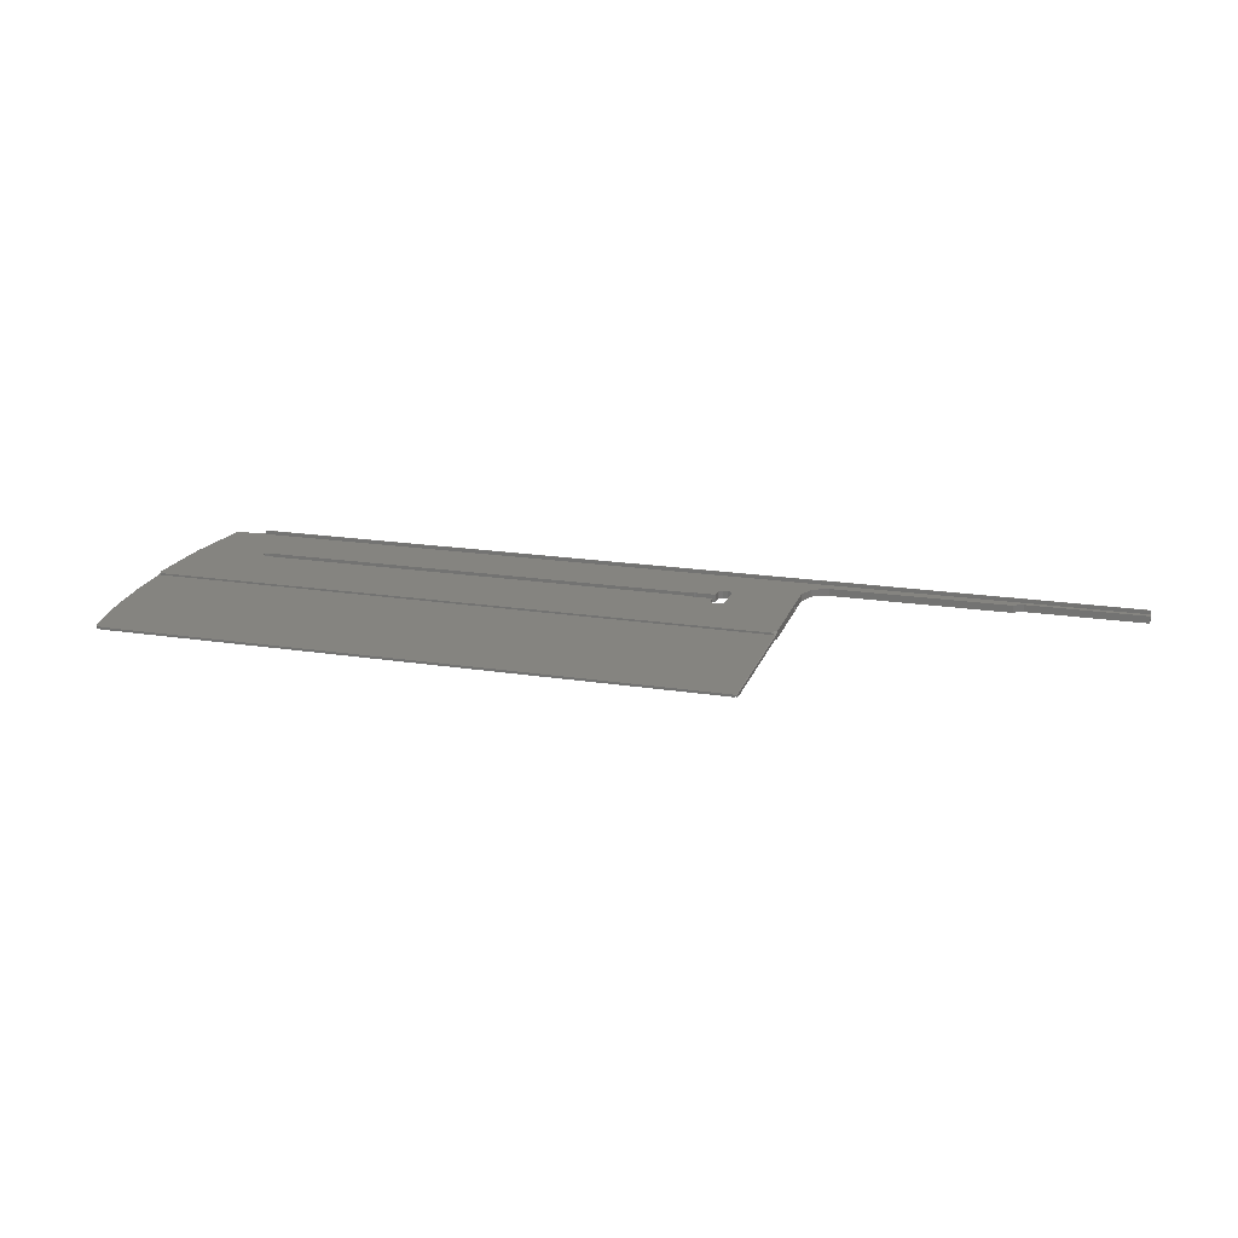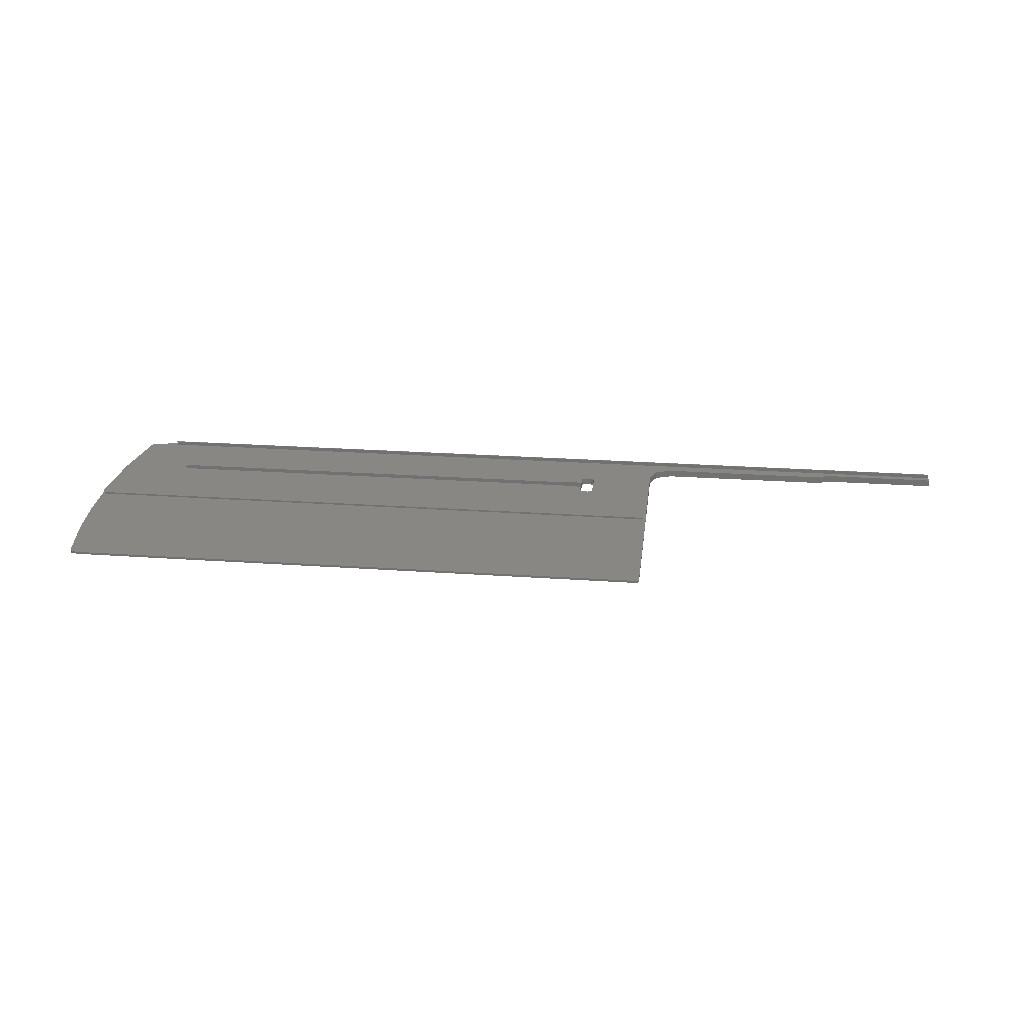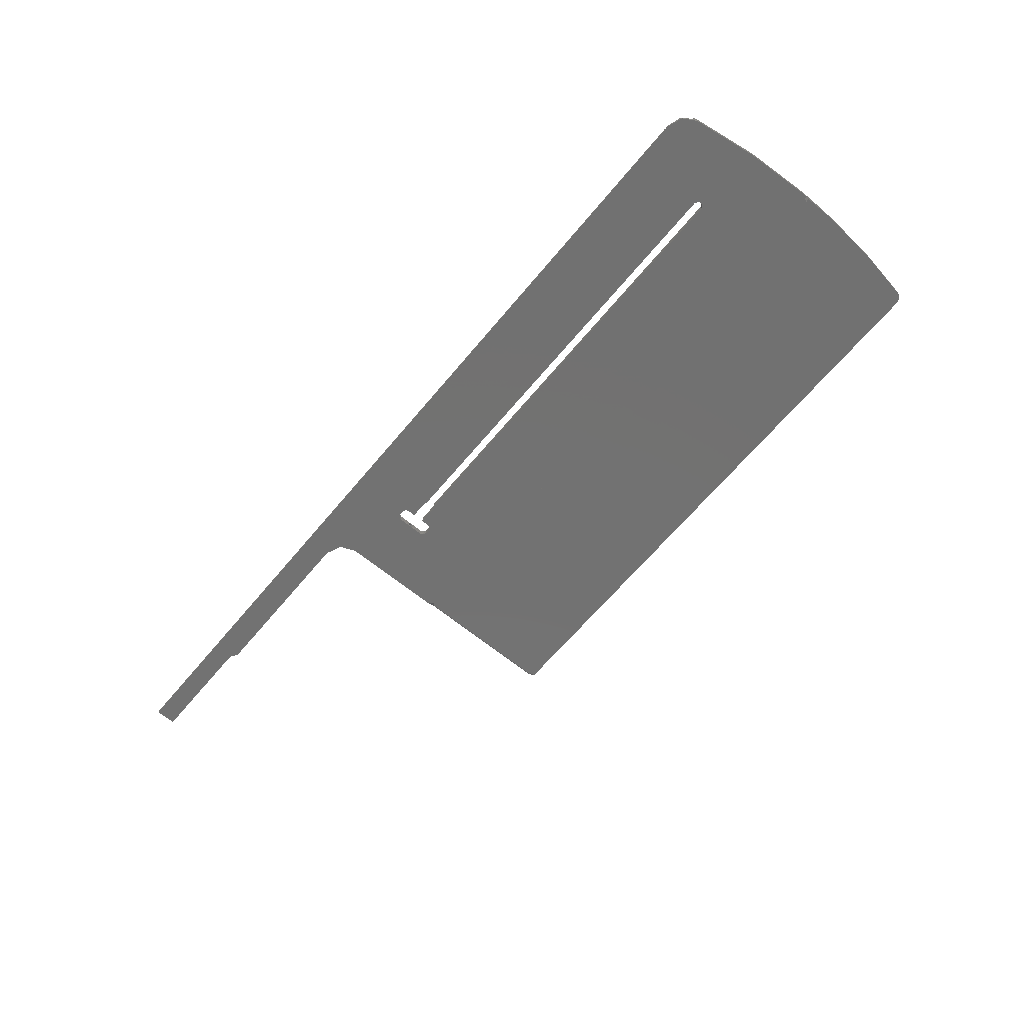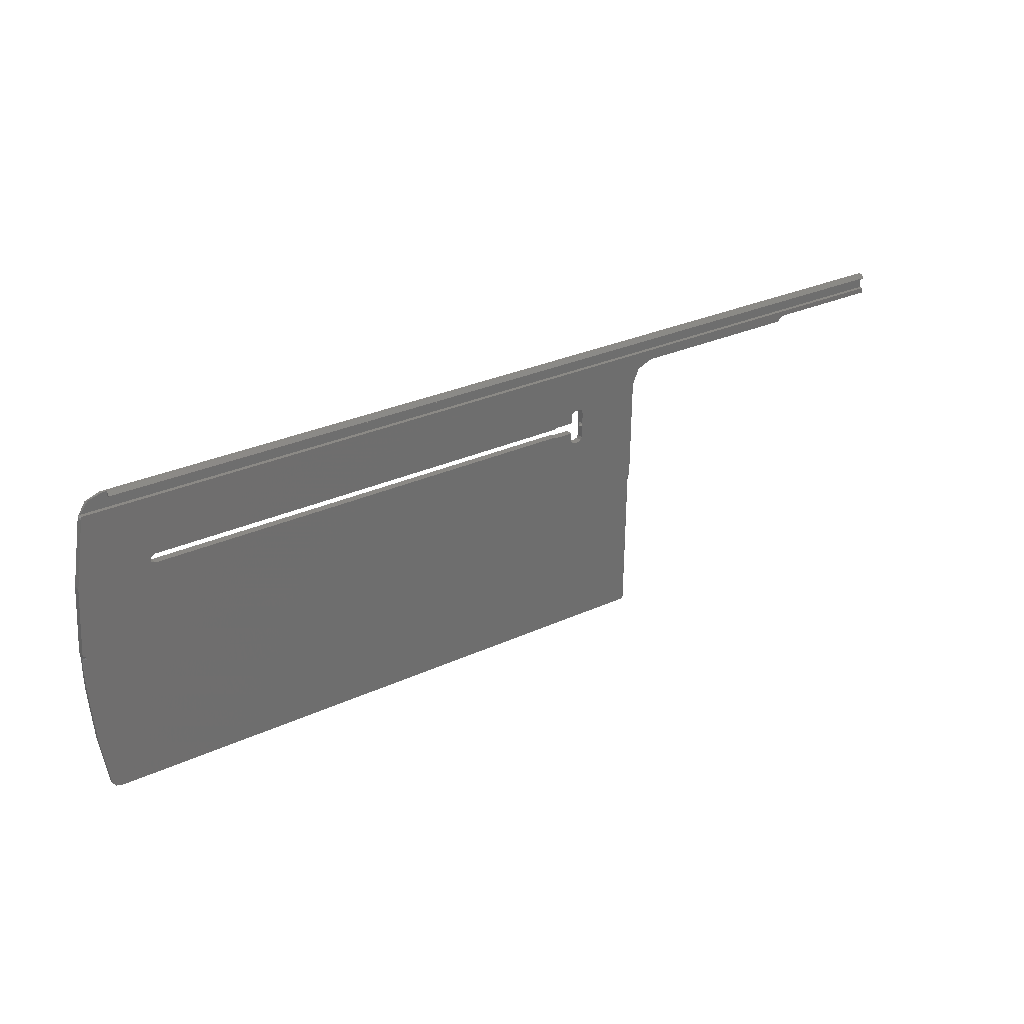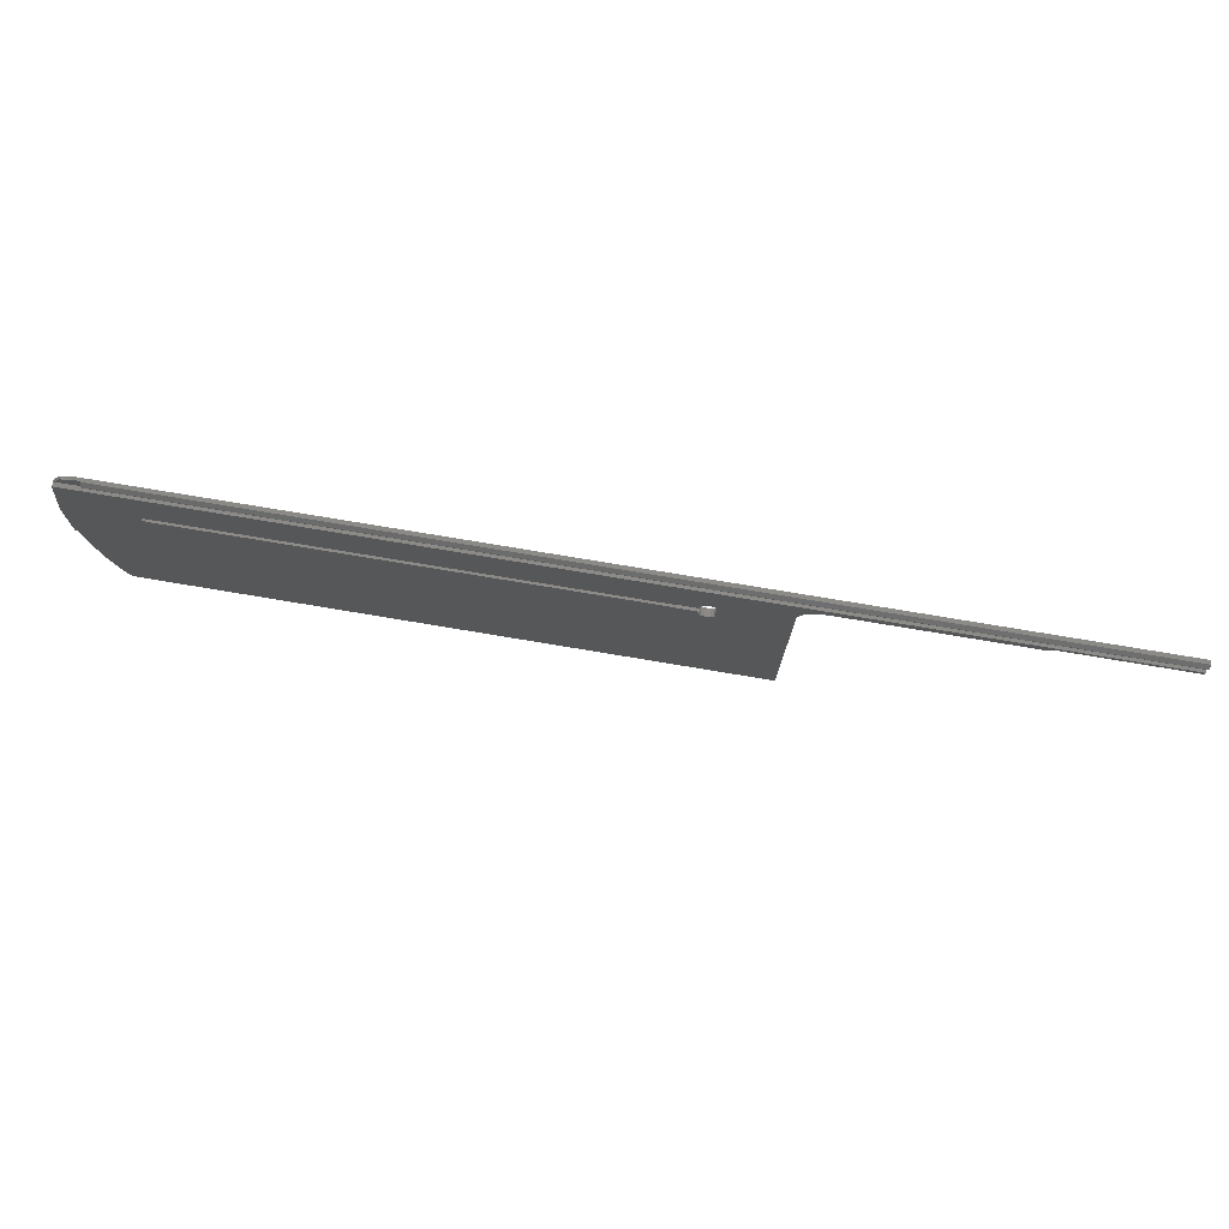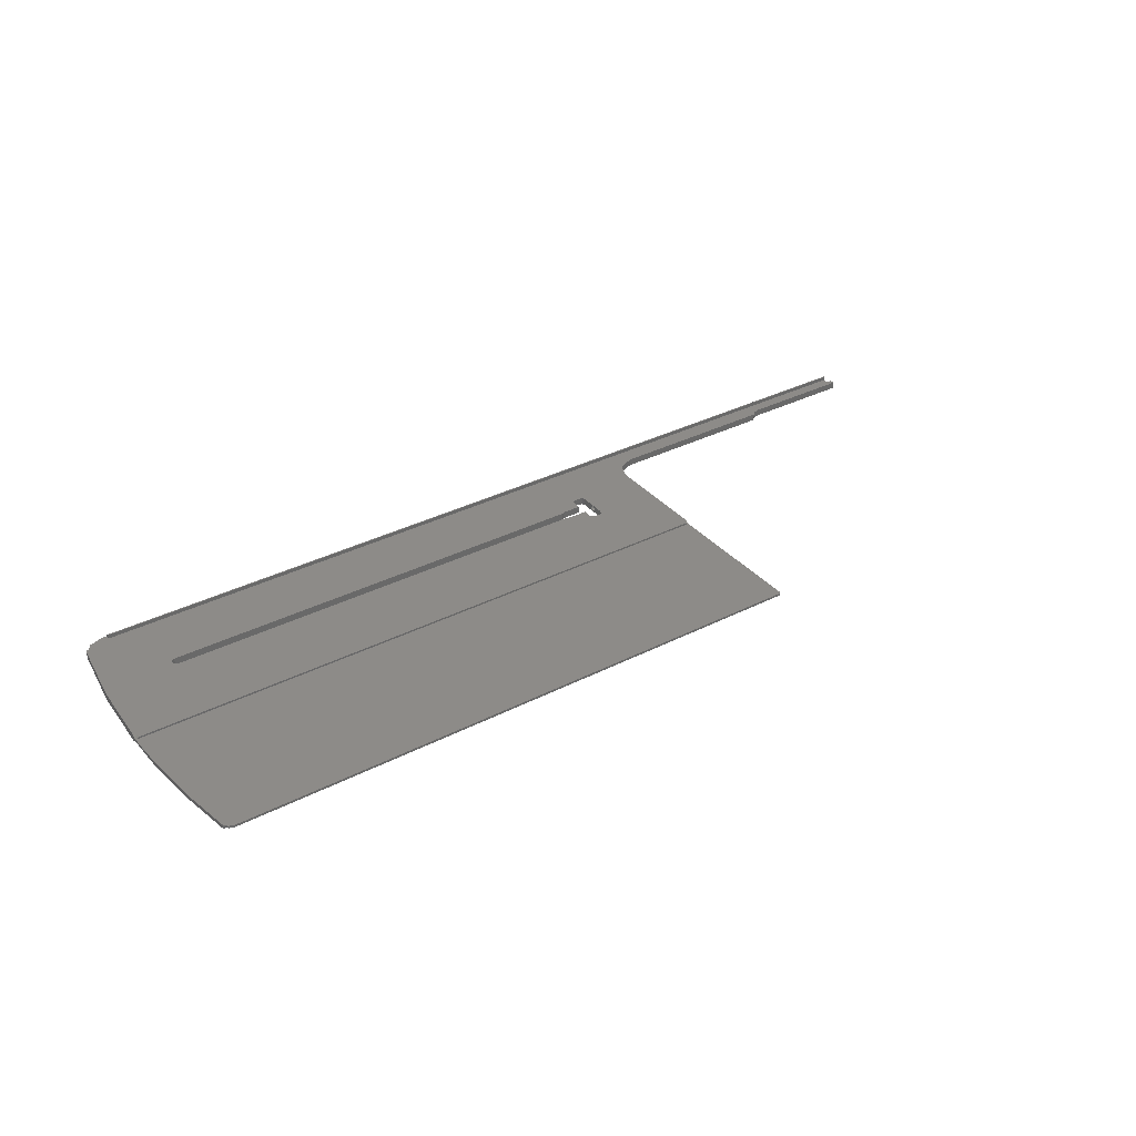
<metadata>
{"format":"stl","ext":"stl","renderer":"f3d","projection":"perspective","resolution":1024,"background":"white","views":[{"elev":19.2,"azim":-163.4,"up":"+Y"},{"elev":24.2,"azim":-173.3,"up":"+Y"},{"elev":-63.4,"azim":50.5,"up":"+Y"},{"elev":28.7,"azim":145.3,"up":"+Z"},{"elev":75.9,"azim":-170.5,"up":"+Z"},{"elev":34.3,"azim":145.3,"up":"+Y"}]}
</metadata>
<code>
# stl→obj: 154 verts, 314 faces
v -315.5 -7.31 -479.4
v -315.5 -5.748 -478.3
v -315.5 -5.762 -479.5
v -113.7 -5.748 -478.3
v -290.5 -5.762 -479.5
v -315.5 -6.639 -478.3
v -113.7 -6.639 -478.3
v -315.5 -7.243 -474.9
v -315.5 -6.603 -475.9
v -119.5 -6.603 -475.9
v -115.5 -6.603 -475.9
v -315.5 -5.716 -475.7
v -315.5 -5.718 -475.9
v -119.5 -5.718 -475.9
v -119.5 -5.716 -475.7
v -315.5 -6.441 -474.9
v -119.5 -6.441 -474.9
v -118.4 -7.243 -474.9
v -119.5 -6.589 -474.9
v -290.5 -7.31 -479.4
v -127.5 -7.481 -490.9
v -250.5 -7.327 -480.6
v -118.4 -6.589 -474.9
v -115.2 -7.26 -476.1
v -126.6 -7.489 -491.4
v -111.3 -7.763 -509.8
v -113.5 -7.303 -479
v -224.1 -5.903 -490.7
v -224.5 -5.902 -490.7
v -228.5 -5.902 -490.7
v -223.8 -5.905 -490.9
v -127.5 -5.905 -490.9
v -126.6 -5.911 -491.4
v -126.6 -5.924 -492.4
v -113.6 -5.752 -478.6
v -229.5 -5.868 -487.9
v -230.5 -5.868 -487.9
v -245.5 -5.839 -485.6
v -228.8 -5.871 -488.2
v -228.5 -5.88 -488.9
v -289.3 -5.766 -479.8
v -288.4 -5.777 -480.6
v -250.5 -5.777 -480.6
v -246.9 -5.795 -482.1
v -224.5 -7.477 -490.6
v -228.5 -7.477 -490.6
v -224.1 -7.478 -490.7
v -223.8 -7.481 -490.9
v -111.3 -6.14 -509.8
v -127.5 -5.93 -492.9
v -126.6 -7.503 -492.4
v -113.5 -5.757 -479
v -244.6 -6.14 -509.8
v -223.8 -5.93 -492.9
v -127.5 -7.511 -492.9
v -224.1 -5.932 -493.1
v -223.8 -7.511 -492.9
v -224.5 -5.933 -493.2
v -224.1 -7.514 -493.1
v -228.5 -5.955 -494.9
v -228.5 -5.933 -493.2
v -224.5 -7.515 -493.1
v -228.8 -5.964 -495.6
v -228.5 -7.515 -493.1
v -228.5 -7.541 -494.9
v -229.5 -5.967 -495.9
v -228.8 -7.551 -495.6
v -230.5 -5.967 -495.9
v -230.5 -7.556 -495.9
v -229.5 -7.556 -495.9
v -231.2 -5.964 -495.6
v -231.5 -5.955 -494.9
v -231.2 -7.551 -495.6
v -231.5 -5.88 -488.9
v -231.5 -6.057 -491.9
v -231.5 -7.541 -494.9
v -231.5 -6.254 -492.4
v -231.2 -5.871 -488.2
v -231.5 -7.451 -488.9
v -231.5 -7.159 -491.4
v -231.5 -6.697 -491.3
v -231.5 -6.24 -491.5
v -231.2 -7.441 -488.2
v -245.5 -6.125 -508.6
v -244.8 -6.131 -509.1
v -229.5 -7.436 -487.9
v -230.5 -7.436 -487.9
v -228.8 -7.441 -488.2
v -228.5 -7.451 -488.9
v -289.3 -7.315 -479.7
v -288.4 -7.327 -480.6
v -246.9 -7.349 -482
v -245.5 -6.057 -491.9
v -245.5 -7.402 -485.6
v -245.5 -6.513 -509.3
v -245.5 -7.357 -491.9
v -245.5 -7.744 -508.5
v -245.5 -7.173 -492.4
v -245.5 -6.254 -492.4
v -245.5 -6.716 -492.6
v -245.3 -6.54 -509.8
v -111.3 -5.94 -493.7
v -111.1 -6.131 -509.1
v -110.5 -6.641 -509.8
v -110.7 -6.54 -509.8
v -110.5 -6.125 -508.6
v -110.5 -6.495 -509.3
v -110.5 -7.744 -508.5
v -110.5 -7.404 -509.2
v -111.3 -7.523 -493.7
v -245.3 -6.944 -542.3
v -245.5 -6.641 -509.8
v -115.5 -6.946 -542.4
v -245 -6.946 -542.4
v -245.2 -6.945 -542.4
v -114.2 -6.94 -542
v -113.5 -6.927 -540.9
v -111.7 -6.785 -529.5
v -110.7 -6.642 -518
v -110.5 -6.665 -512.1
v -245 -7.449 -542.4
v -245.1 -7.449 -542.4
v -115.5 -7.449 -542.4
v -113.6 -7.435 -541.2
v -114.4 -7.445 -542.1
v -113.5 -7.378 -540.9
v -113.6 -7.829 -541.1
v -111.6 -7.652 -529.2
v -113.5 -7.827 -540.9
v -110.7 -7.475 -517.3
v -245.4 -7.297 -542.2
v -245.5 -7.04 -541.9
v -245.4 -7.017 -542.1
v -245.1 -7.435 -541.2
v -113.6 -7.831 -541.2
v -245.5 -7.731 -541.2
v -245.5 -7.235 -541.2
v -245.5 -7.243 -541.9
v -245.3 -7.831 -541.2
v -245.5 -7.263 -509.8
v -245.3 -7.363 -509.8
v -110.7 -7.363 -509.8
v -244.6 -7.763 -509.8
v -244.8 -7.752 -509
v -110.5 -7.263 -509.8
v -110.5 -7.344 -513.6
v -111.1 -7.752 -509
v -231.5 -7.357 -491.9
v -231.5 -7.173 -492.4
v -231.5 -6.716 -492.6
v -245.5 -7.376 -509.3
v -245.5 -7.159 -491.4
v -245.5 -6.697 -491.3
v -245.5 -6.24 -491.5
f 1 2 3
f 4 3 2
f 5 1 3
f 5 3 4
f 1 6 2
f 7 2 6
f 4 2 7
f 8 9 6
f 10 6 9
f 1 8 6
f 11 6 10
f 11 7 6
f 12 13 9
f 14 9 13
f 8 12 9
f 10 9 14
f 15 13 12
f 14 13 15
f 8 16 12
f 17 12 16
f 15 12 17
f 18 16 8
f 19 16 18
f 19 17 16
f 20 8 1
f 21 18 8
f 22 21 8
f 20 22 8
f 20 1 5
f 19 18 23
f 24 23 18
f 10 19 23
f 11 10 23
f 24 11 23
f 25 26 18
f 24 18 26
f 21 25 18
f 10 17 19
f 10 15 17
f 10 14 15
f 24 7 11
f 27 4 7
f 27 7 24
f 28 29 4
f 30 4 29
f 31 28 4
f 32 31 4
f 33 32 4
f 34 33 4
f 35 34 4
f 36 37 4
f 38 4 37
f 39 36 4
f 40 39 4
f 30 40 4
f 41 5 4
f 42 41 4
f 43 42 4
f 44 43 4
f 38 44 4
f 27 35 4
f 45 29 28
f 46 30 29
f 46 29 45
f 47 28 31
f 47 45 28
f 48 31 32
f 47 31 48
f 21 32 33
f 48 32 21
f 25 33 34
f 21 33 25
f 49 50 34
f 51 34 50
f 52 49 34
f 35 52 34
f 25 34 51
f 53 54 50
f 55 50 54
f 49 53 50
f 51 50 55
f 53 56 54
f 57 54 56
f 55 54 57
f 53 58 56
f 59 56 58
f 57 56 59
f 60 61 58
f 62 58 61
f 63 60 58
f 53 63 58
f 59 58 62
f 64 61 60
f 62 61 64
f 65 60 63
f 64 60 65
f 53 66 63
f 67 63 66
f 65 63 67
f 53 68 66
f 69 66 68
f 70 66 69
f 67 66 70
f 53 71 68
f 69 68 71
f 53 72 71
f 73 71 72
f 69 71 73
f 53 74 72
f 75 72 74
f 73 72 76
f 77 76 72
f 77 72 75
f 53 78 74
f 79 74 78
f 80 74 79
f 81 74 80
f 82 74 81
f 75 74 82
f 38 37 78
f 83 78 37
f 84 38 78
f 85 84 78
f 53 85 78
f 79 78 83
f 86 37 36
f 87 37 86
f 83 37 87
f 86 36 39
f 88 39 40
f 86 39 88
f 89 40 30
f 88 40 89
f 89 30 46
f 20 5 41
f 90 41 42
f 20 41 90
f 91 42 43
f 90 42 91
f 22 43 44
f 91 43 22
f 92 44 38
f 22 44 92
f 93 38 84
f 92 38 94
f 93 94 38
f 95 84 85
f 96 84 97
f 95 97 84
f 98 84 96
f 99 93 84
f 100 99 84
f 98 100 84
f 95 85 53
f 101 53 49
f 95 53 101
f 102 103 49
f 103 104 105
f 52 102 49
f 105 101 49
f 105 49 103
f 102 106 103
f 107 103 106
f 104 103 107
f 108 106 102
f 109 106 108
f 109 107 106
f 110 102 52
f 108 102 110
f 27 52 35
f 110 52 27
f 111 101 105
f 112 101 111
f 95 101 112
f 113 114 105
f 115 105 114
f 116 113 105
f 117 116 105
f 118 117 105
f 119 118 105
f 120 119 105
f 115 111 105
f 120 105 104
f 121 114 113
f 122 115 114
f 122 114 121
f 122 122 114
f 123 113 116
f 123 121 113
f 124 116 117
f 125 123 116
f 125 116 124
f 126 117 118
f 127 124 117
f 126 127 117
f 128 118 119
f 129 118 128
f 126 118 129
f 128 119 130
f 120 130 119
f 131 111 115
f 112 111 132
f 133 132 111
f 131 133 111
f 131 115 122
f 134 121 123
f 122 121 134
f 125 134 123
f 122 134 122
f 131 122 134
f 125 124 134
f 135 134 124
f 136 137 134
f 138 134 137
f 139 136 134
f 135 139 134
f 131 134 138
f 127 135 124
f 140 137 136
f 132 138 137
f 112 132 137
f 140 112 137
f 141 136 139
f 140 136 141
f 141 139 135
f 127 141 135
f 130 142 141
f 143 141 142
f 128 130 141
f 129 128 141
f 127 129 141
f 144 141 143
f 140 141 144
f 145 142 130
f 26 143 142
f 109 26 142
f 109 142 145
f 146 130 120
f 145 130 146
f 126 129 127
f 69 143 26
f 73 76 143
f 94 143 76
f 69 73 143
f 94 144 143
f 70 69 26
f 67 70 26
f 65 67 26
f 64 65 26
f 62 64 26
f 59 62 26
f 57 59 26
f 55 57 26
f 51 55 26
f 25 51 26
f 27 24 26
f 110 27 26
f 147 110 26
f 109 147 26
f 89 46 45
f 88 89 45
f 47 88 45
f 21 86 88
f 47 21 88
f 22 87 86
f 22 86 21
f 22 83 87
f 92 79 83
f 22 92 83
f 92 76 79
f 148 79 76
f 80 79 148
f 92 94 76
f 149 148 76
f 150 76 77
f 149 76 150
f 47 48 21
f 147 108 110
f 109 108 147
f 94 97 144
f 151 144 97
f 140 144 151
f 96 97 94
f 151 97 95
f 152 96 94
f 153 152 94
f 154 153 94
f 93 154 94
f 90 91 22
f 20 90 22
f 148 96 152
f 149 98 96
f 149 96 148
f 80 152 153
f 80 148 152
f 81 153 154
f 81 80 153
f 82 154 93
f 82 81 154
f 75 93 99
f 75 82 93
f 77 99 100
f 77 75 99
f 150 100 98
f 150 77 100
f 149 150 98
f 133 138 132
f 131 138 133
f 151 95 112
f 140 151 112
f 145 104 107
f 109 145 107
f 146 120 104
f 145 146 104

</code>
